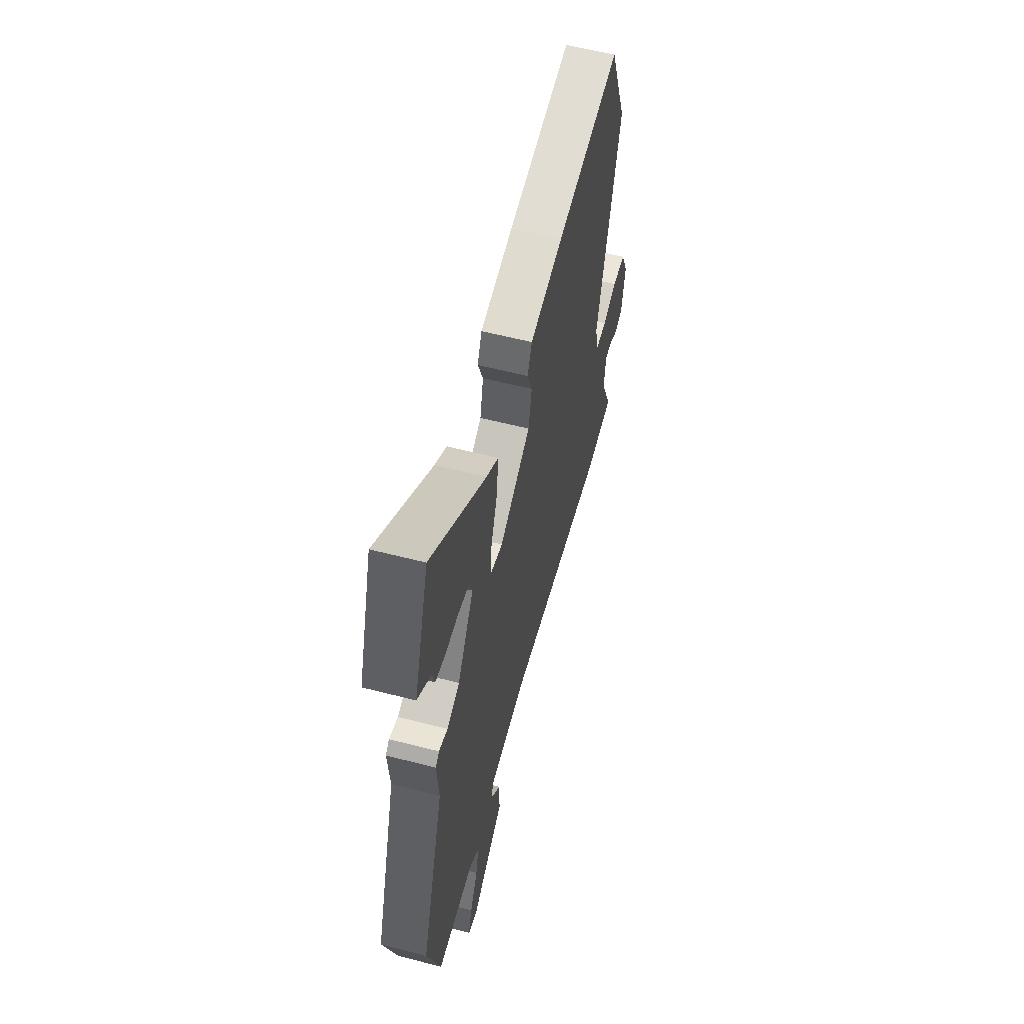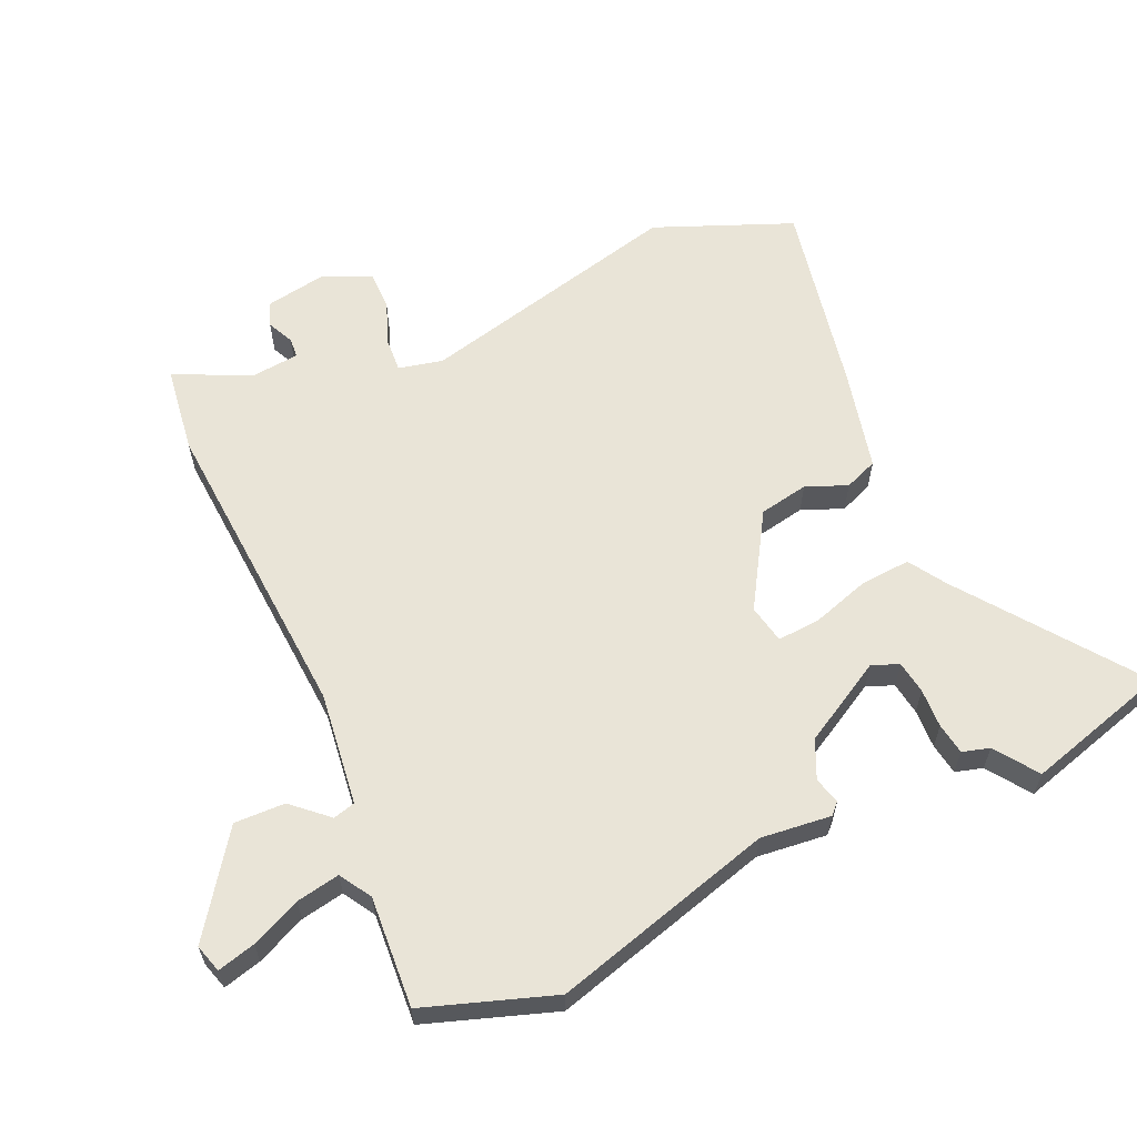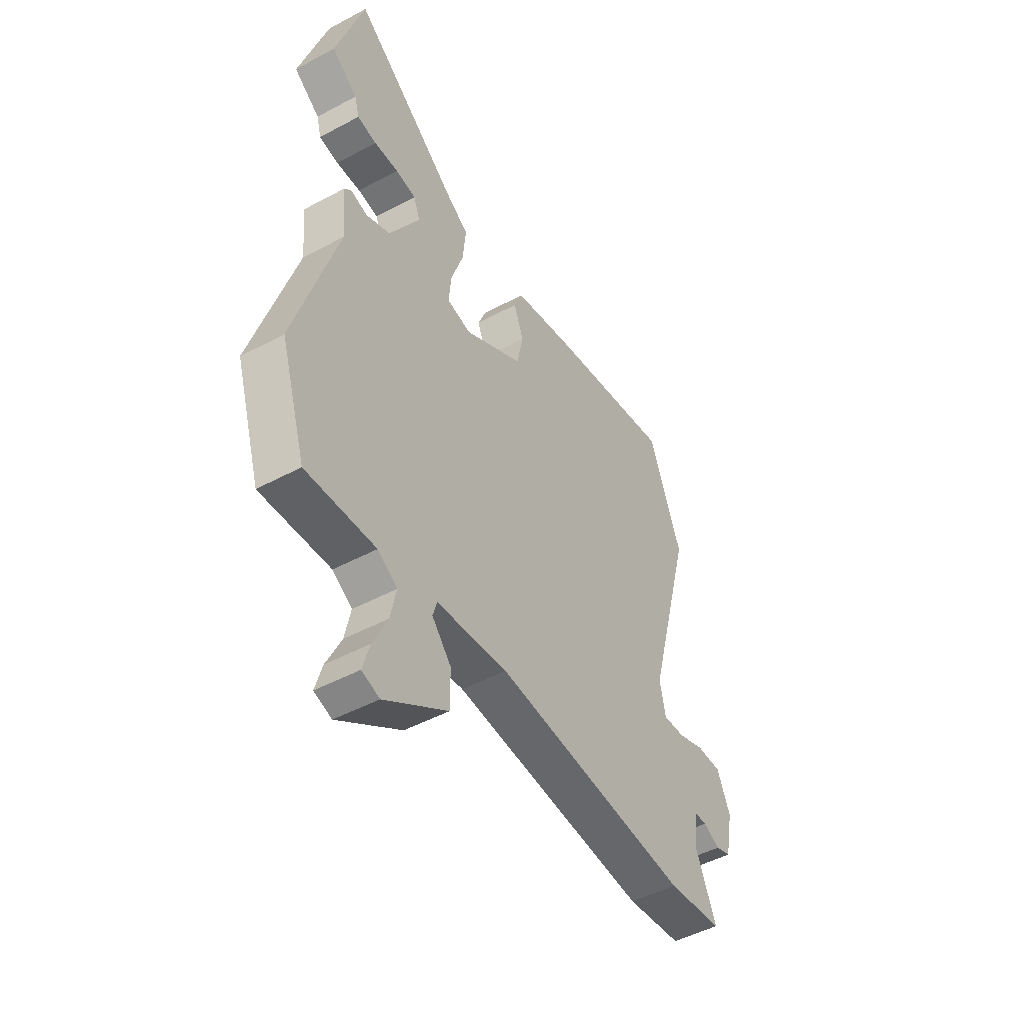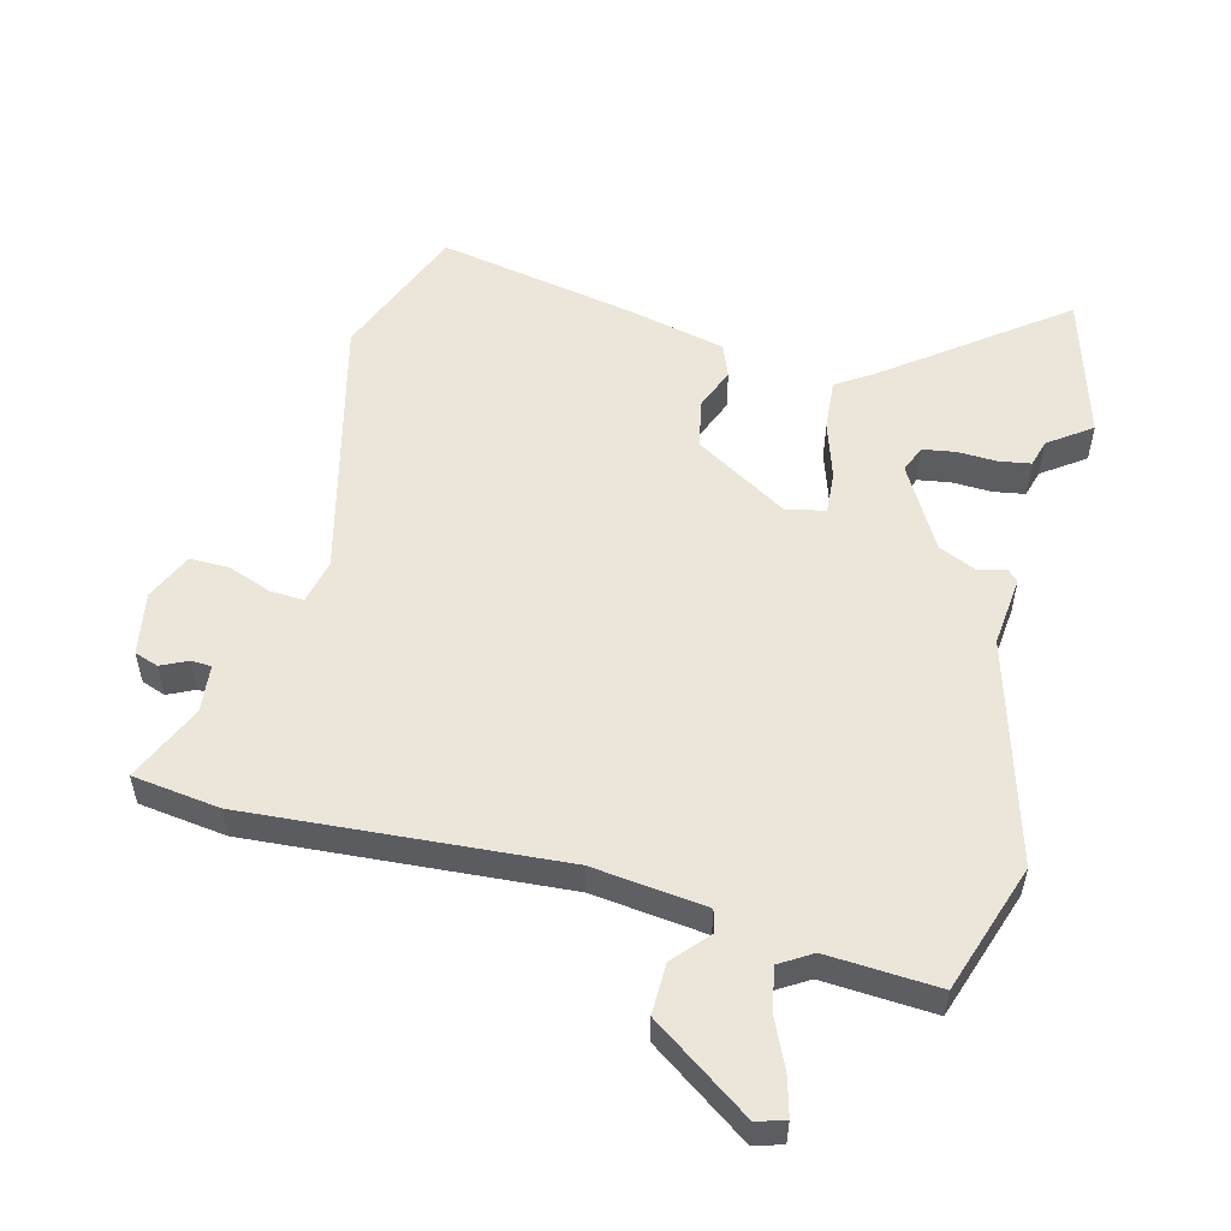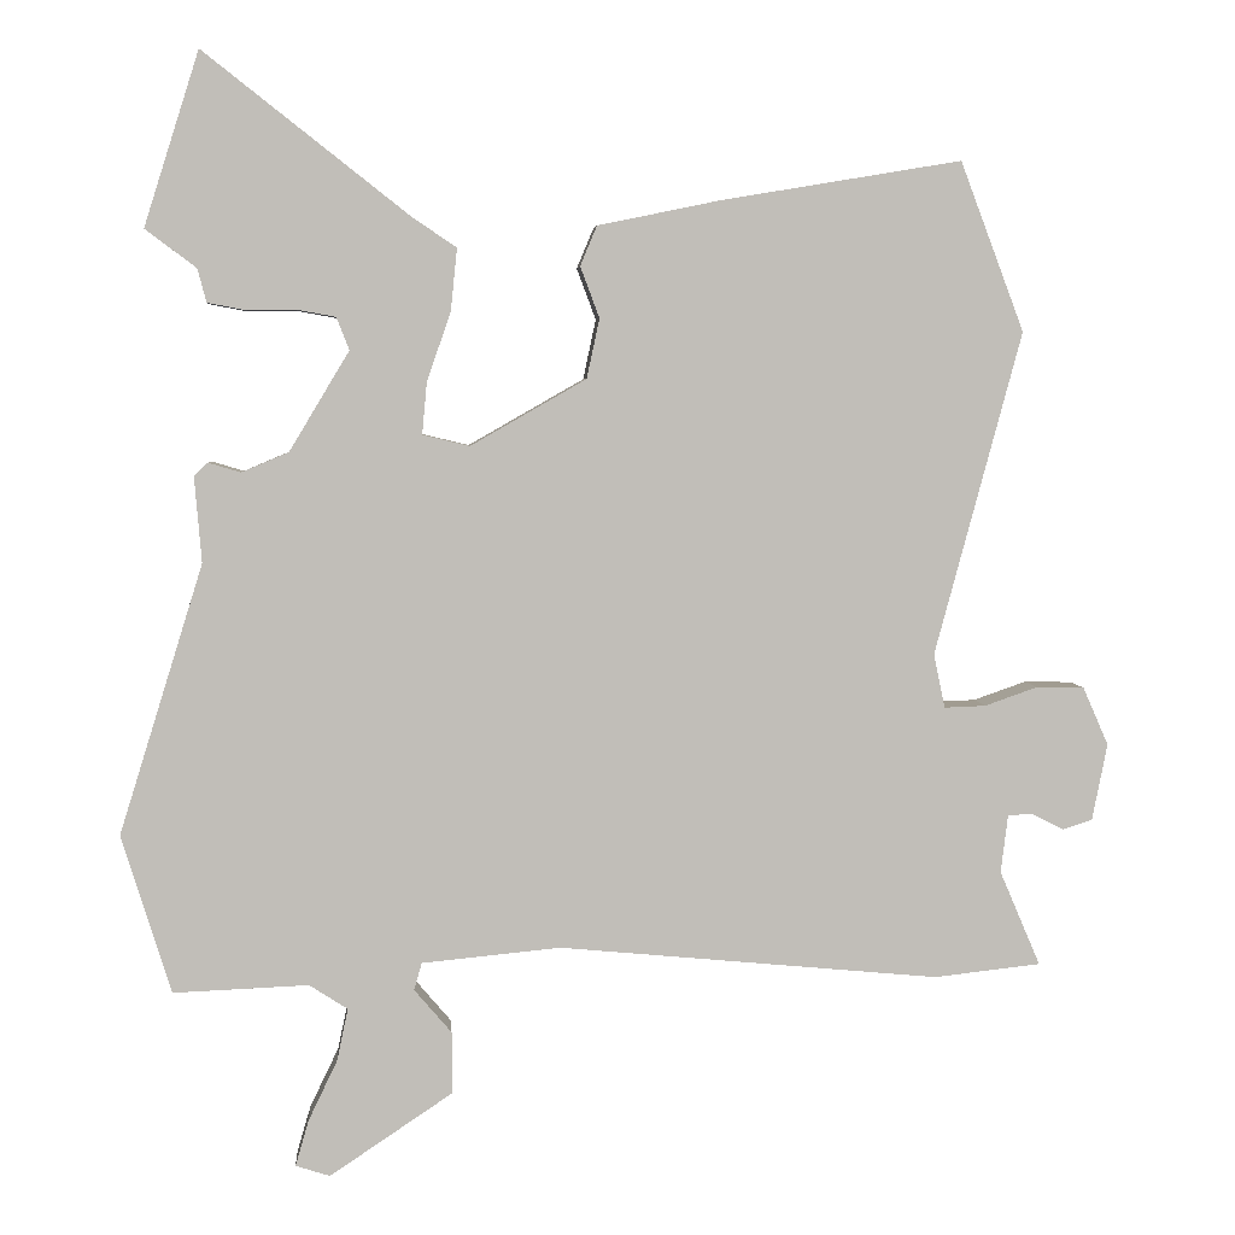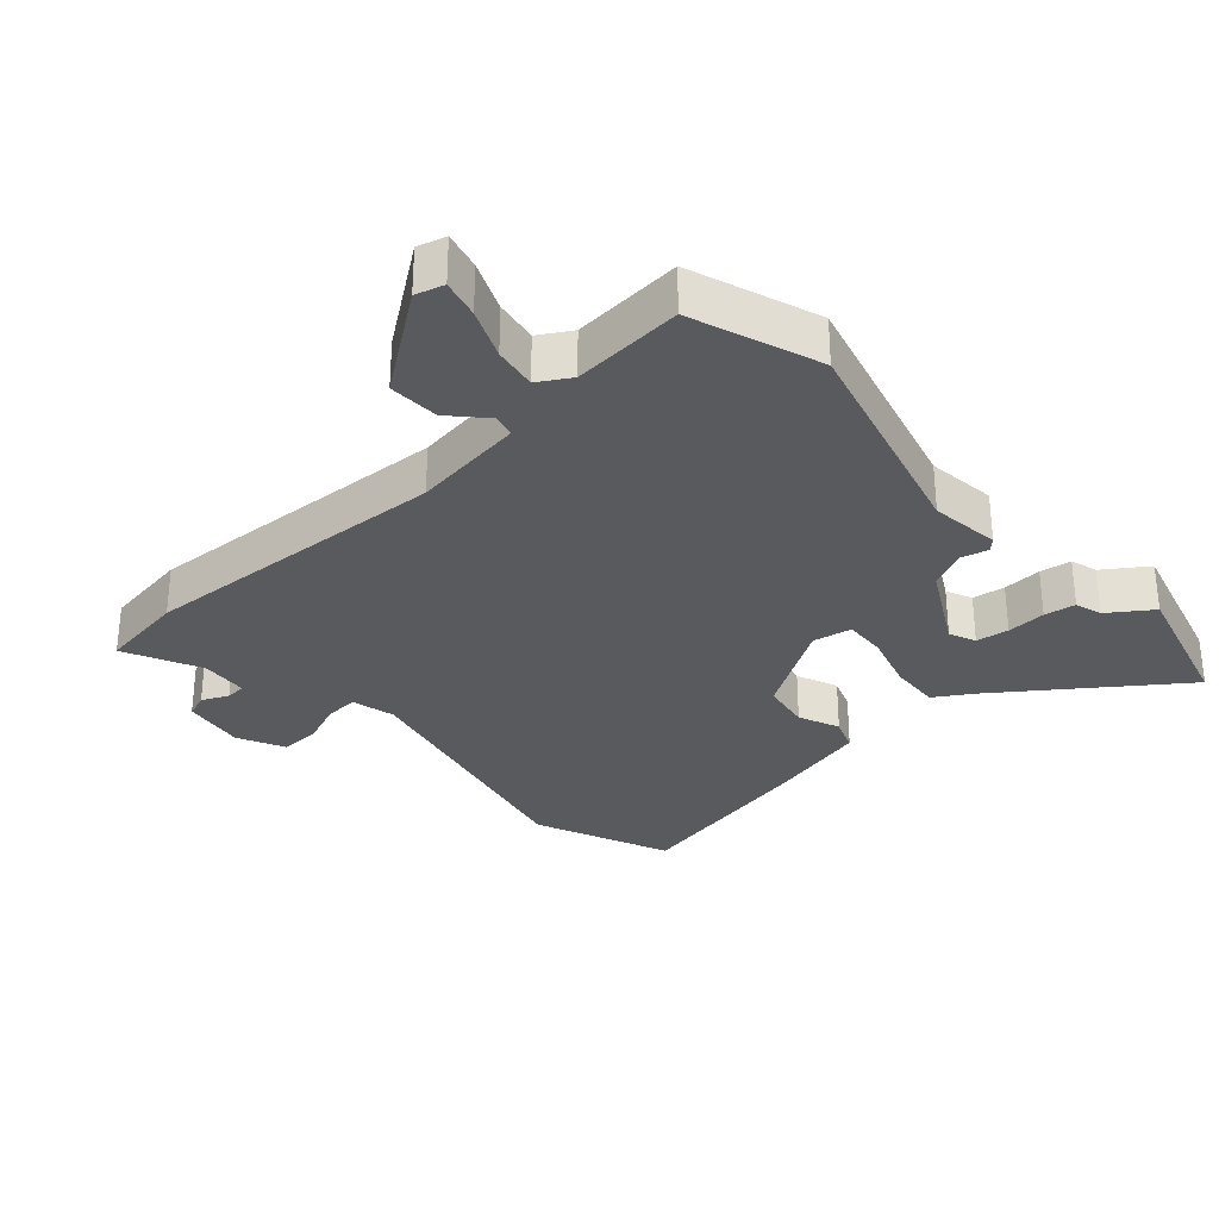
<metadata>
{"format":"obj","ext":"obj","renderer":"f3d","projection":"perspective","resolution":1024,"background":"white","views":[{"elev":58.1,"azim":-75.0,"up":"+Z"},{"elev":61.2,"azim":-112.7,"up":"+Y"},{"elev":-47.7,"azim":-58.8,"up":"+Z"},{"elev":54.3,"azim":-164.4,"up":"+Y"},{"elev":4.5,"azim":-4.3,"up":"+Z"},{"elev":-30.8,"azim":-135.9,"up":"+Y"}]}
</metadata>
<code>
v 0.6 0.07 -0.489
v 0.466 0.07 -0.504
v -0.012 0.07 -0.459
v -0.186 0.07 -0.476
v -0.196 0.07 -0.51
v -0.149 0.07 -0.565
v -0.149 0.07 -0.643
v -0.303 0.07 -0.746
v -0.346 0.07 -0.732
v -0.329 0.07 -0.674
v -0.293 0.07 -0.599
v -0.279 0.07 -0.533
v -0.327 0.07 -0.502
v -0.497 0.07 -0.509
v -0.559 0.07 -0.31
v -0.454 0.07 0.028
v -0.463 0.07 0.136
v -0.446 0.07 0.152
v -0.405 0.07 0.14
v -0.346 0.07 0.165
v -0.271 0.07 0.29
v -0.287 0.07 0.331
v -0.337 0.07 0.34
v -0.397 0.07 0.339
v -0.445 0.07 0.348
v -0.456 0.07 0.39
v -0.52 0.07 0.438
v -0.451 0.07 0.656
v -0.194 0.07 0.454
v -0.138 0.07 0.416
v -0.146 0.07 0.338
v -0.176 0.07 0.251
v -0.182 0.07 0.186
v -0.123 0.07 0.172
v 0.022 0.07 0.255
v 0.038 0.07 0.33
v 0.014 0.07 0.394
v 0.035 0.07 0.444
v 0.19 0.07 0.476
v 0.49 0.07 0.526
v 0.57 0.07 0.314
v 0.461 0.07 -0.091
v 0.475 0.07 -0.159
v 0.527 0.07 -0.157
v 0.593 0.07 -0.134
v 0.653 0.07 -0.135
v 0.685 0.07 -0.208
v 0.666 0.07 -0.304
v 0.629 0.07 -0.316
v 0.589 0.07 -0.296
v 0.558 0.07 -0.297
v 0.549 0.07 -0.37
v 0.6 0 -0.489
v 0.466 0 -0.504
v -0.012 0 -0.459
v -0.186 0 -0.476
v -0.196 0 -0.51
v -0.149 0 -0.565
v -0.149 0 -0.643
v -0.303 0 -0.746
v -0.346 0 -0.732
v -0.329 0 -0.674
v -0.293 0 -0.599
v -0.279 0 -0.533
v -0.327 0 -0.502
v -0.497 0 -0.509
v -0.559 0 -0.31
v -0.454 0 0.028
v -0.463 0 0.136
v -0.446 0 0.152
v -0.405 0 0.14
v -0.346 0 0.165
v -0.271 0 0.29
v -0.287 0 0.331
v -0.337 0 0.34
v -0.397 0 0.339
v -0.445 0 0.348
v -0.456 0 0.39
v -0.52 0 0.438
v -0.451 0 0.656
v -0.194 0 0.454
v -0.138 0 0.416
v -0.146 0 0.338
v -0.176 0 0.251
v -0.182 0 0.186
v -0.123 0 0.172
v 0.022 0 0.255
v 0.038 0 0.33
v 0.014 0 0.394
v 0.035 0 0.444
v 0.19 0 0.476
v 0.49 0 0.526
v 0.57 0 0.314
v 0.461 0 -0.091
v 0.475 0 -0.159
v 0.527 0 -0.157
v 0.593 0 -0.134
v 0.653 0 -0.135
v 0.685 0 -0.208
v 0.666 0 -0.304
v 0.629 0 -0.316
v 0.589 0 -0.296
v 0.558 0 -0.297
v 0.549 0 -0.37
f 47 48 49 50
f 47 50 51
f 44 45 46 47
f 43 44 47 51
f 39 40 41 42
f 39 42 43
f 36 37 38 39
f 35 36 39 43
f 34 35 43 51
f 29 30 31 32
f 29 32 33
f 26 27 28 29
f 23 24 25 26
f 22 23 26 29
f 21 22 29 33
f 16 17 18 19
f 16 19 20
f 13 14 15 16
f 12 13 16 20
f 8 9 10 11
f 8 11 12
f 5 6 7 8
f 4 5 8 12
f 52 1 2 3
f 52 3 4
f 33 34 51 52
f 33 52 4
f 20 21 33
f 4 12 20 33
f 102 101 100 99
f 103 102 99
f 99 98 97 96
f 103 99 96 95
f 94 93 92 91
f 95 94 91
f 91 90 89 88
f 95 91 88 87
f 103 95 87 86
f 84 83 82 81
f 85 84 81
f 81 80 79 78
f 78 77 76 75
f 81 78 75 74
f 85 81 74 73
f 71 70 69 68
f 72 71 68
f 68 67 66 65
f 72 68 65 64
f 63 62 61 60
f 64 63 60
f 60 59 58 57
f 64 60 57 56
f 55 54 53 104
f 56 55 104
f 104 103 86 85
f 56 104 85
f 85 73 72
f 85 72 64 56
f 1 53 54 2
f 2 54 55 3
f 3 55 56 4
f 4 56 57 5
f 5 57 58 6
f 6 58 59 7
f 7 59 60 8
f 8 60 61 9
f 9 61 62 10
f 10 62 63 11
f 11 63 64 12
f 12 64 65 13
f 13 65 66 14
f 14 66 67 15
f 15 67 68 16
f 16 68 69 17
f 17 69 70 18
f 18 70 71 19
f 19 71 72 20
f 20 72 73 21
f 21 73 74 22
f 22 74 75 23
f 23 75 76 24
f 24 76 77 25
f 25 77 78 26
f 26 78 79 27
f 27 79 80 28
f 28 80 81 29
f 29 81 82 30
f 30 82 83 31
f 31 83 84 32
f 32 84 85 33
f 33 85 86 34
f 34 86 87 35
f 35 87 88 36
f 36 88 89 37
f 37 89 90 38
f 38 90 91 39
f 39 91 92 40
f 40 92 93 41
f 41 93 94 42
f 42 94 95 43
f 43 95 96 44
f 44 96 97 45
f 45 97 98 46
f 46 98 99 47
f 47 99 100 48
f 48 100 101 49
f 49 101 102 50
f 50 102 103 51
f 51 103 104 52
f 52 104 53 1

</code>
